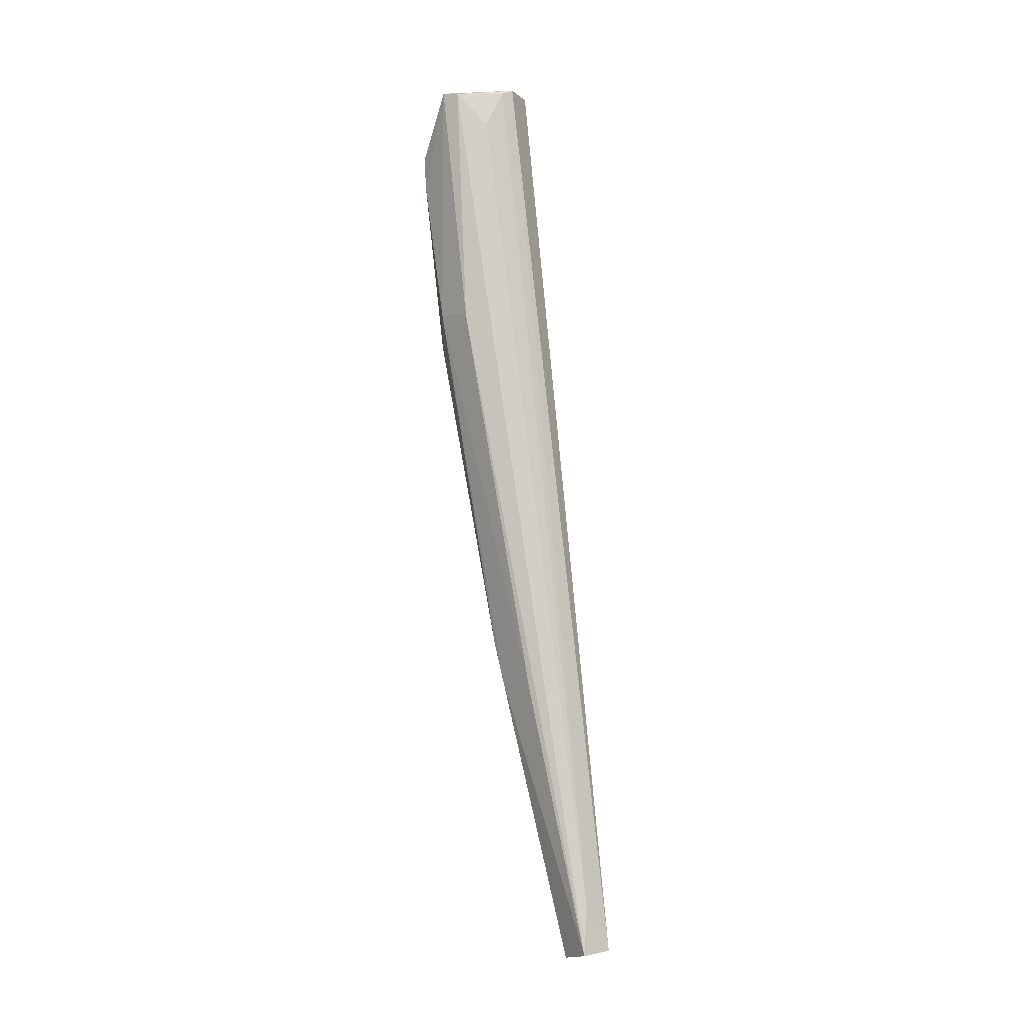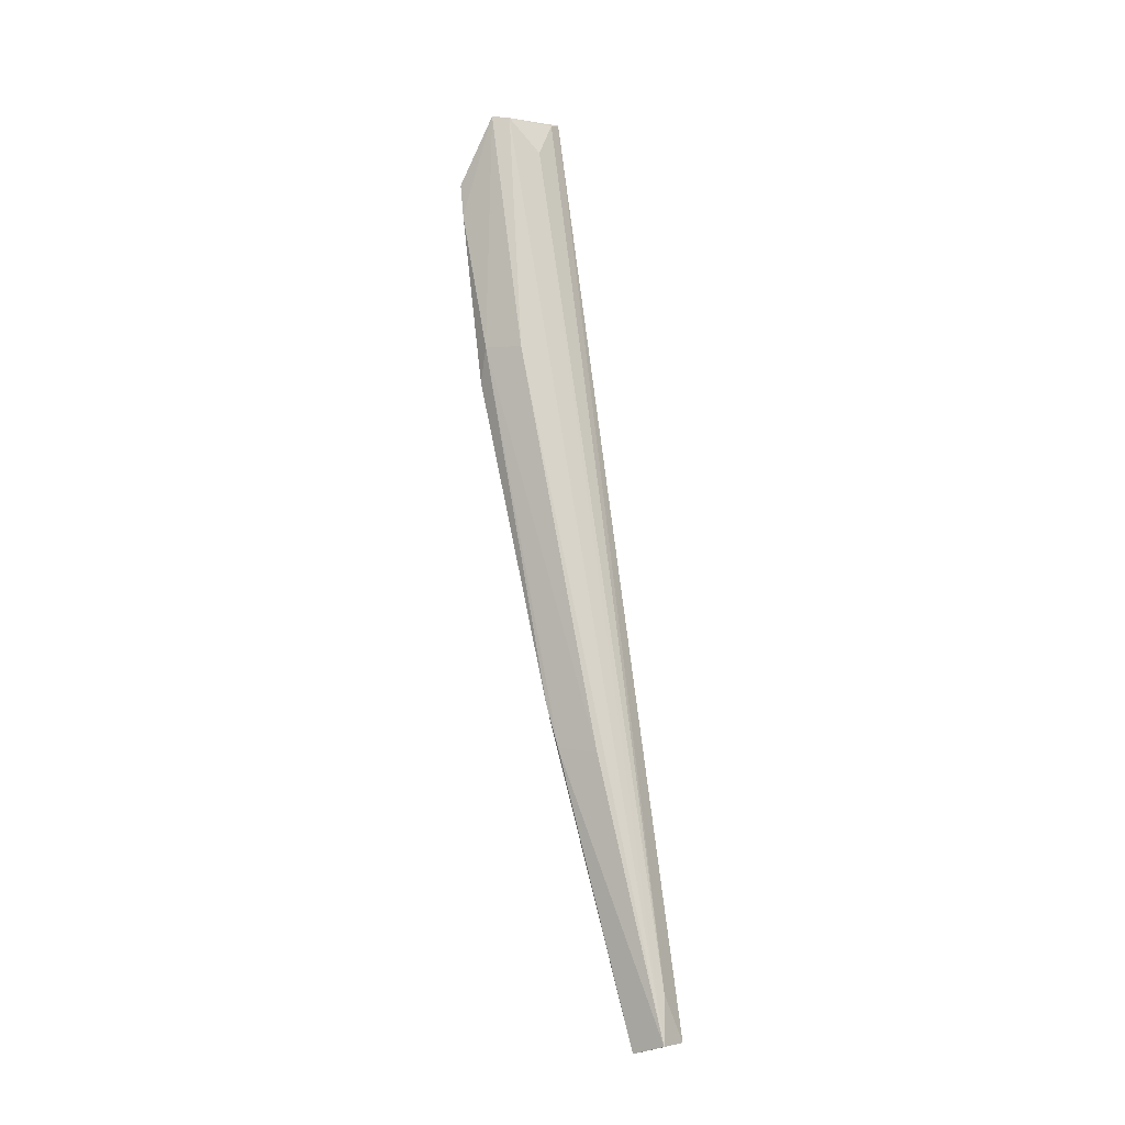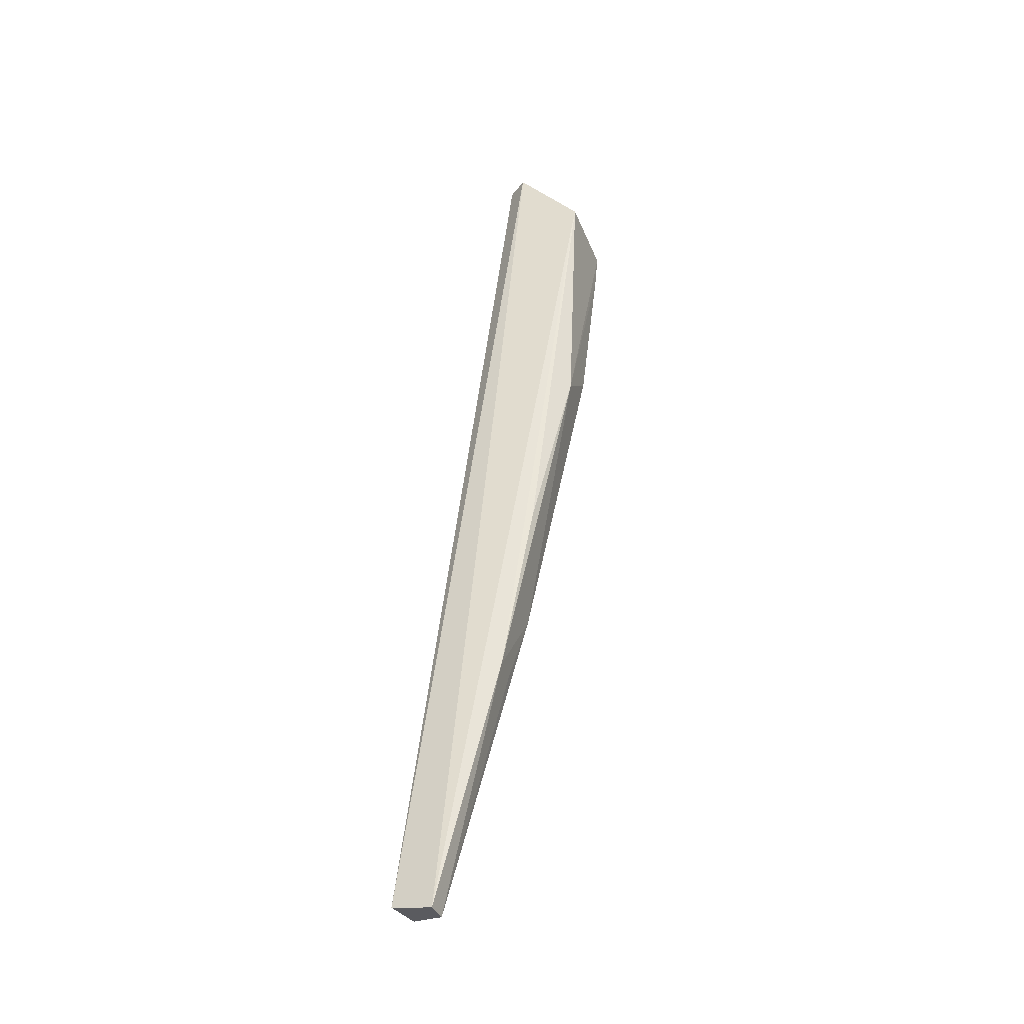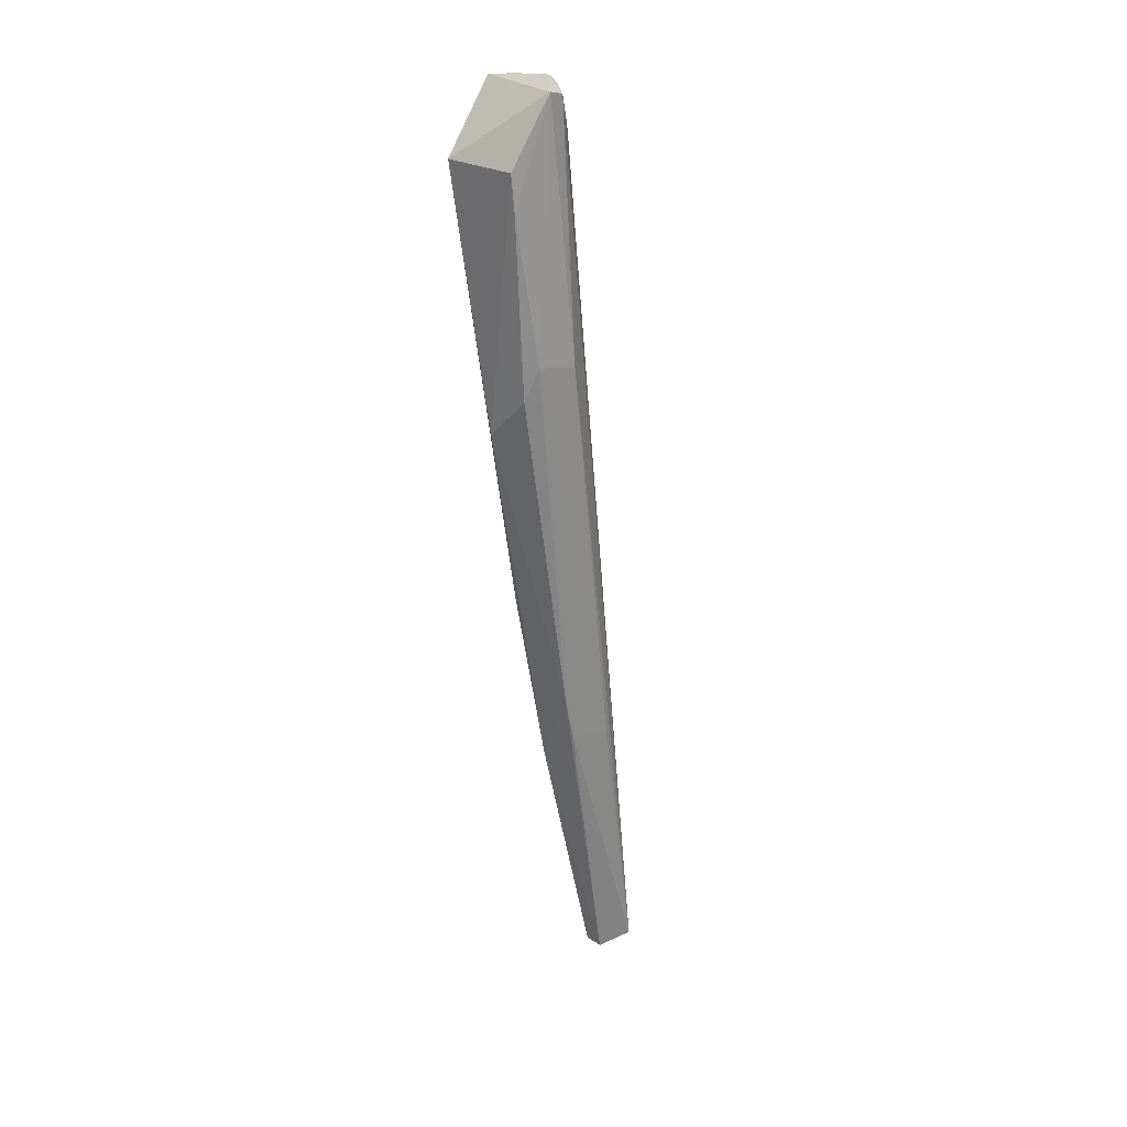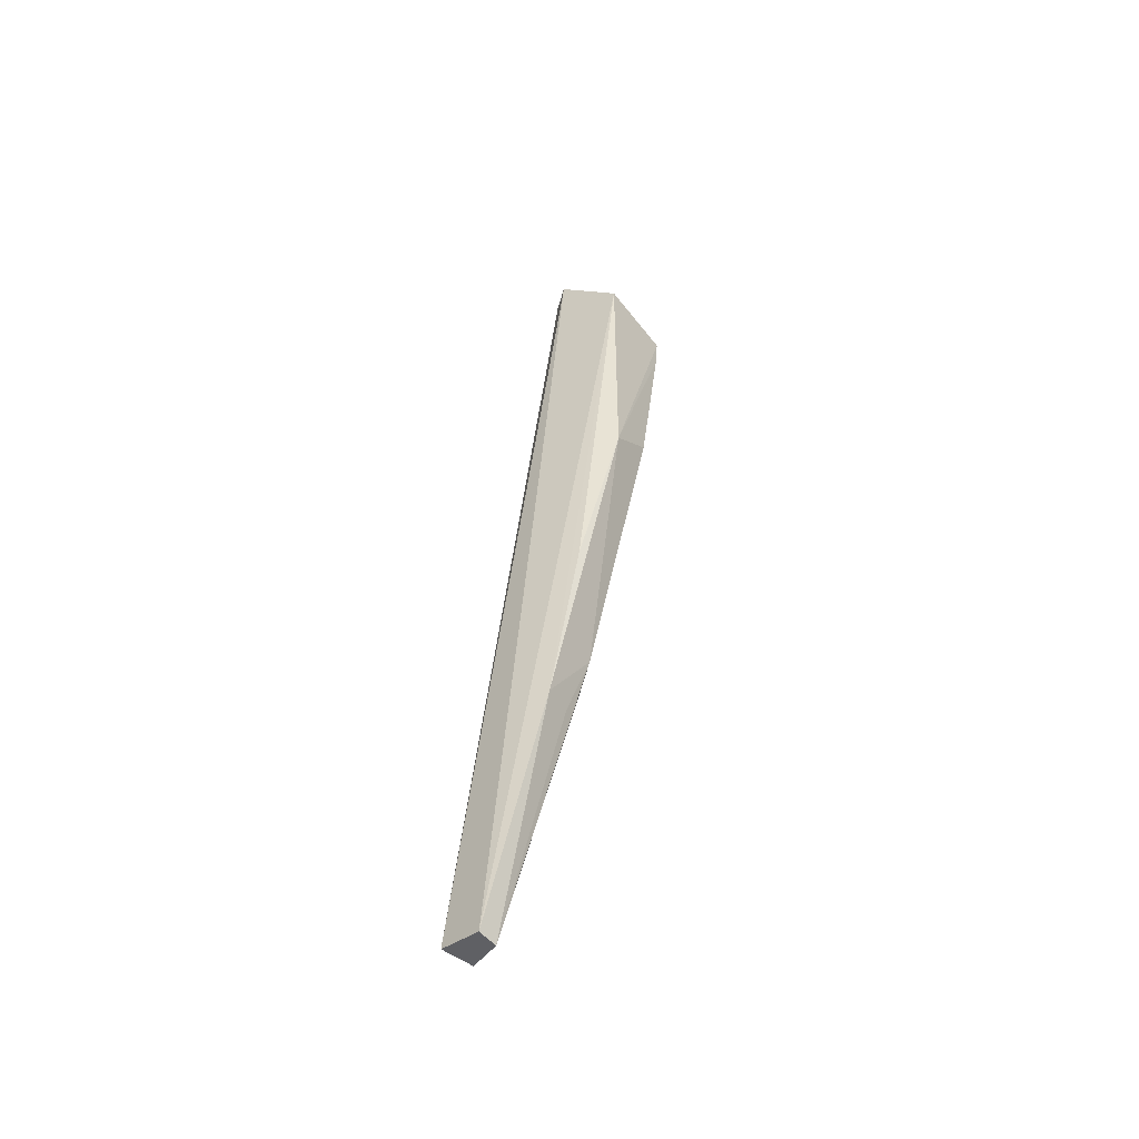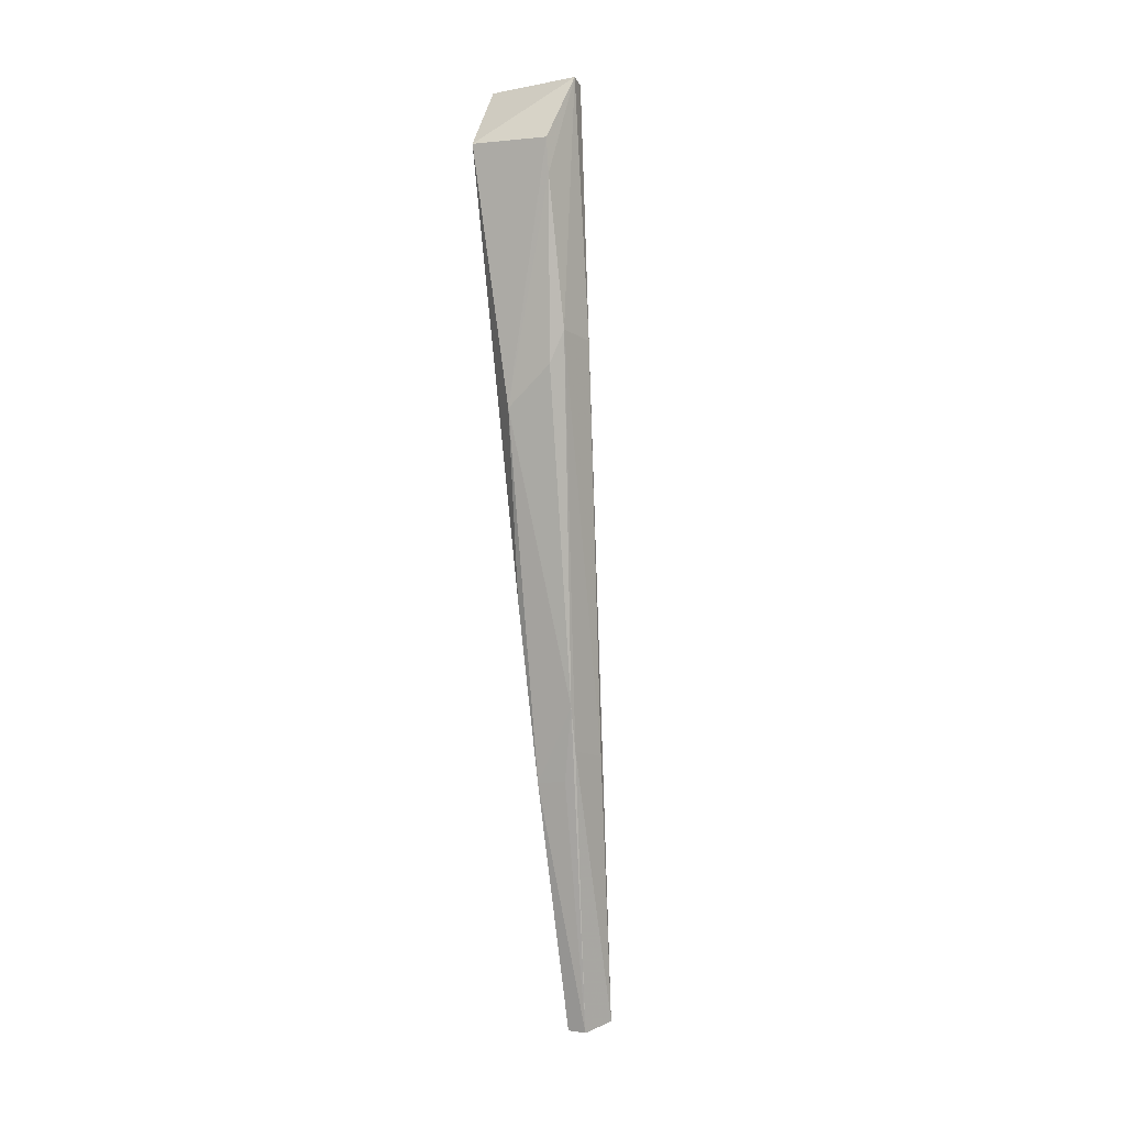
<metadata>
{"format":"obj","ext":"obj","renderer":"f3d","projection":"perspective","resolution":1024,"background":"white","views":[{"elev":-3.8,"azim":137.8,"up":"+Z"},{"elev":-12.1,"azim":116.6,"up":"+Z"},{"elev":-39.6,"azim":-60.3,"up":"+Z"},{"elev":20.9,"azim":52.8,"up":"+Z"},{"elev":-55.3,"azim":-43.9,"up":"+Z"},{"elev":-3.3,"azim":35.7,"up":"+Z"}]}
</metadata>
<code>
o ./meshes/vascular_part0-export000
v 0.02508 -0.01457 0.2506
v 0.02587 -0.01514 0.2505
v 0.02505 -0.01318 0.2387
v 0.02471 -0.01365 0.2386
v 0.02478 -0.01578 0.2497
v 0.02567 -0.01538 0.247
v 0.02468 -0.0131 0.2387
v 0.0255 -0.01462 0.25
v 0.02452 -0.01503 0.2506
v 0.02579 -0.01473 0.2473
v 0.02536 -0.01442 0.2422
v 0.0251 -0.01546 0.2465
v 0.0258 -0.01564 0.2497
v 0.02499 -0.0132 0.2393
v 0.0258 -0.01491 0.2505
v 0.02466 -0.01475 0.2506
v 0.02496 -0.01363 0.2386
v 0.02579 -0.01525 0.2474
v 0.02538 -0.01388 0.2422
v 0.02487 -0.01495 0.2441
v 0.0254 -0.01456 0.2428
v 0.0258 -0.01559 0.2492
v 0.02524 -0.01458 0.2505
v 0.02484 -0.01449 0.2418
v 0.02519 -0.0144 0.2419
f 7 3 4
f 9 5 2
f 9 2 1
f 9 7 4
f 9 4 5
f 13 2 5
f 13 5 12
f 14 7 1
f 14 3 7
f 14 8 3
f 15 1 2
f 15 2 10
f 15 10 3
f 15 3 8
f 16 9 1
f 16 1 7
f 16 7 9
f 17 4 3
f 17 3 11
f 18 10 2
f 19 11 3
f 19 3 10
f 19 18 11
f 19 10 18
f 20 12 5
f 21 6 12
f 21 18 6
f 21 11 18
f 21 17 11
f 22 13 12
f 22 12 6
f 22 6 18
f 22 18 2
f 22 2 13
f 23 14 1
f 23 8 14
f 23 15 8
f 23 1 15
f 24 20 5
f 24 5 4
f 24 4 17
f 24 21 12
f 24 12 20
f 25 24 17
f 25 17 21
f 25 21 24

</code>
